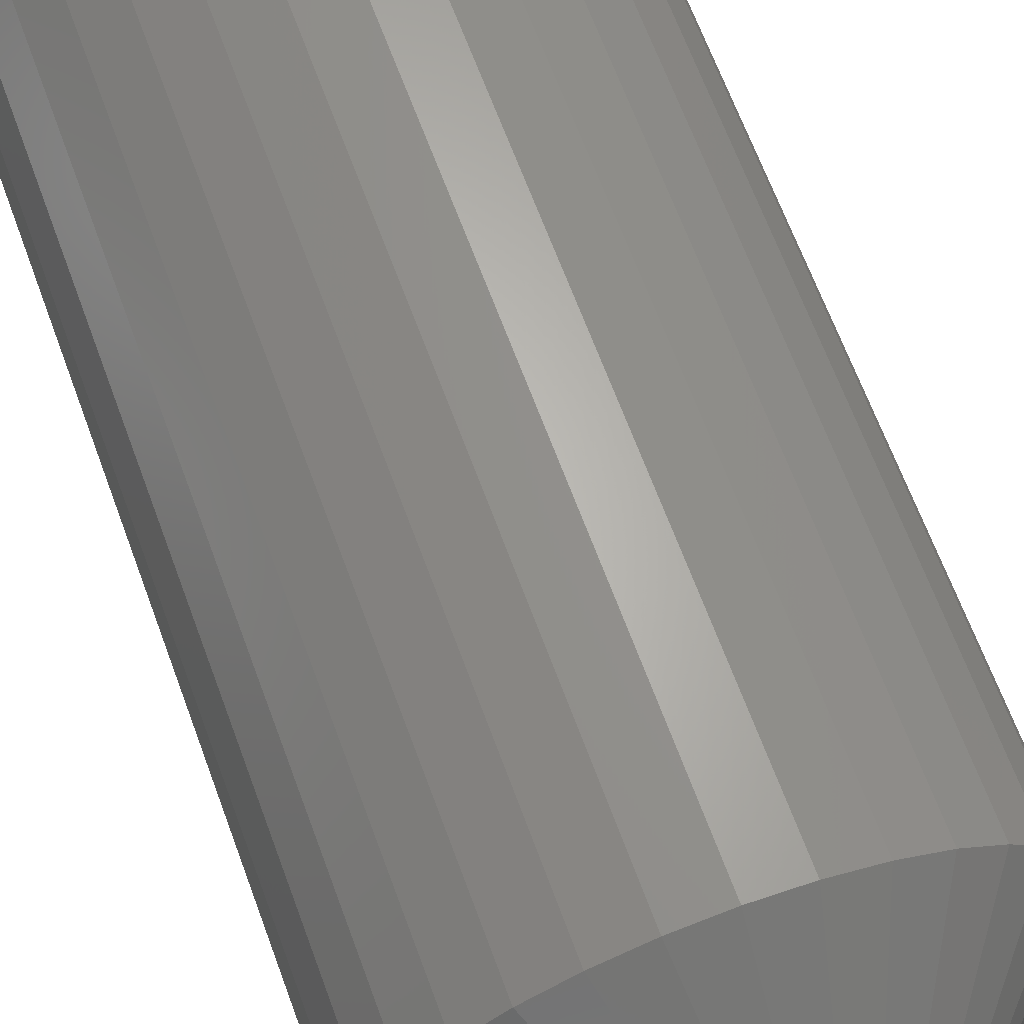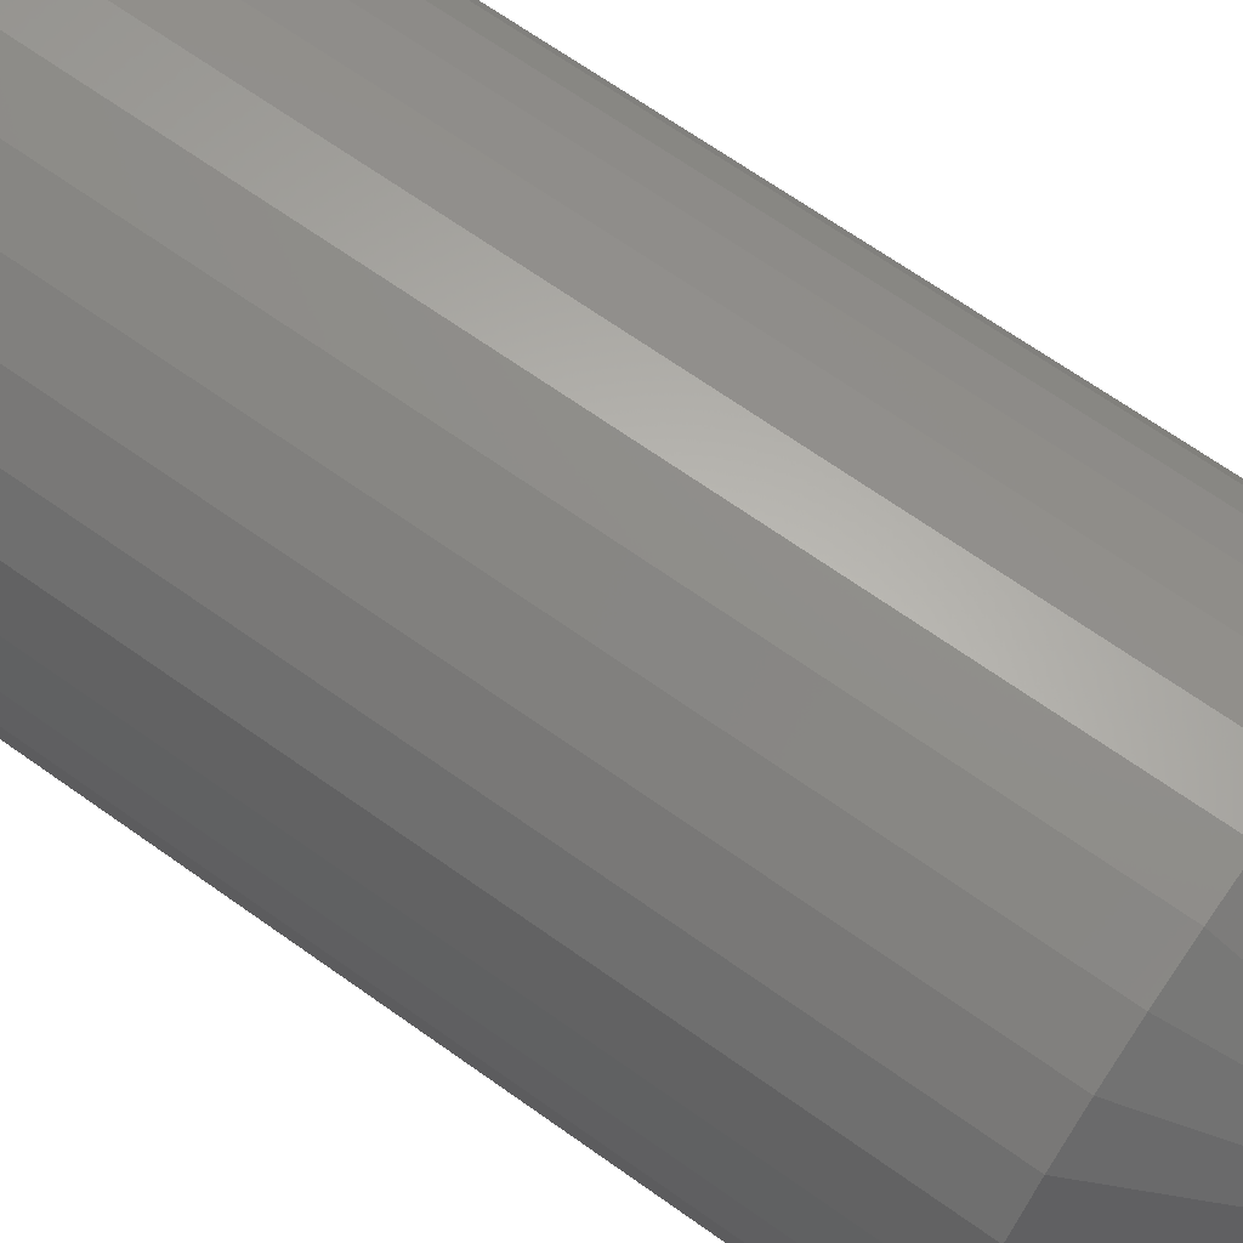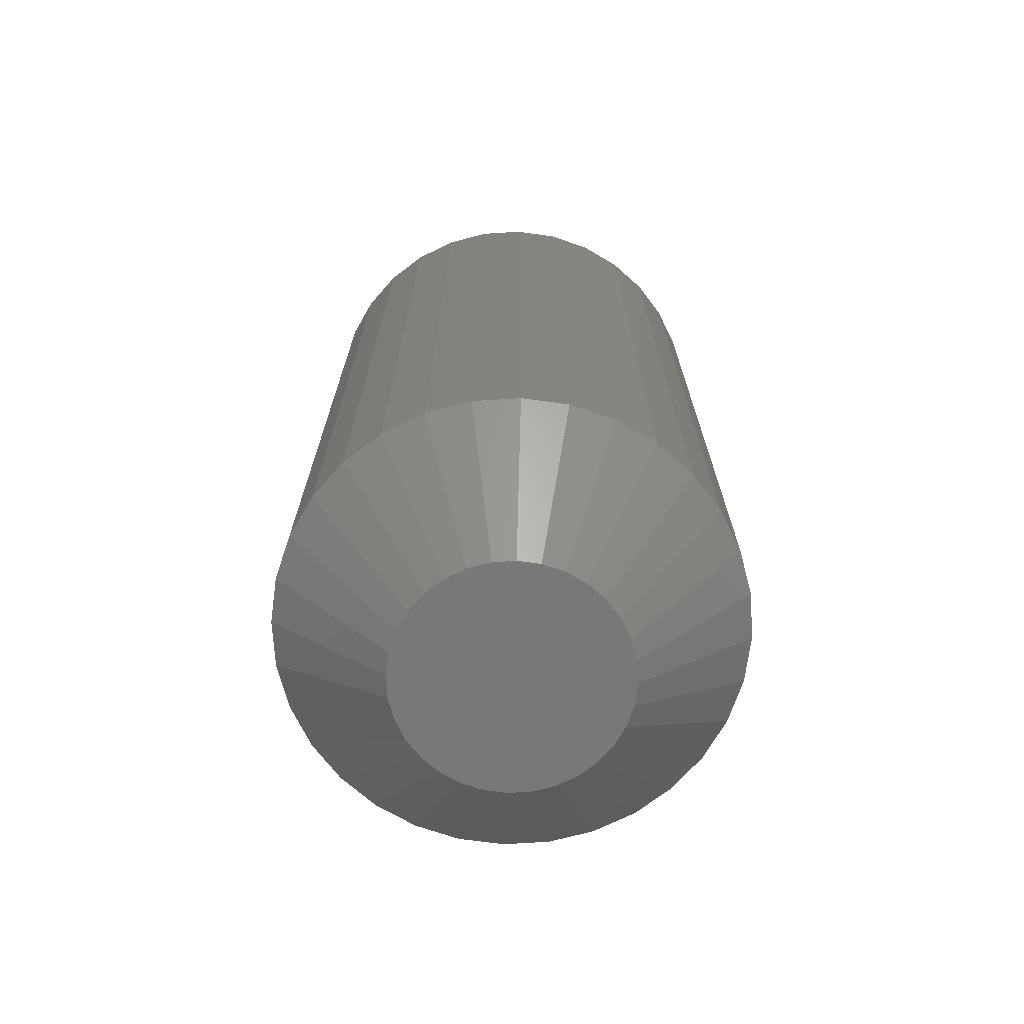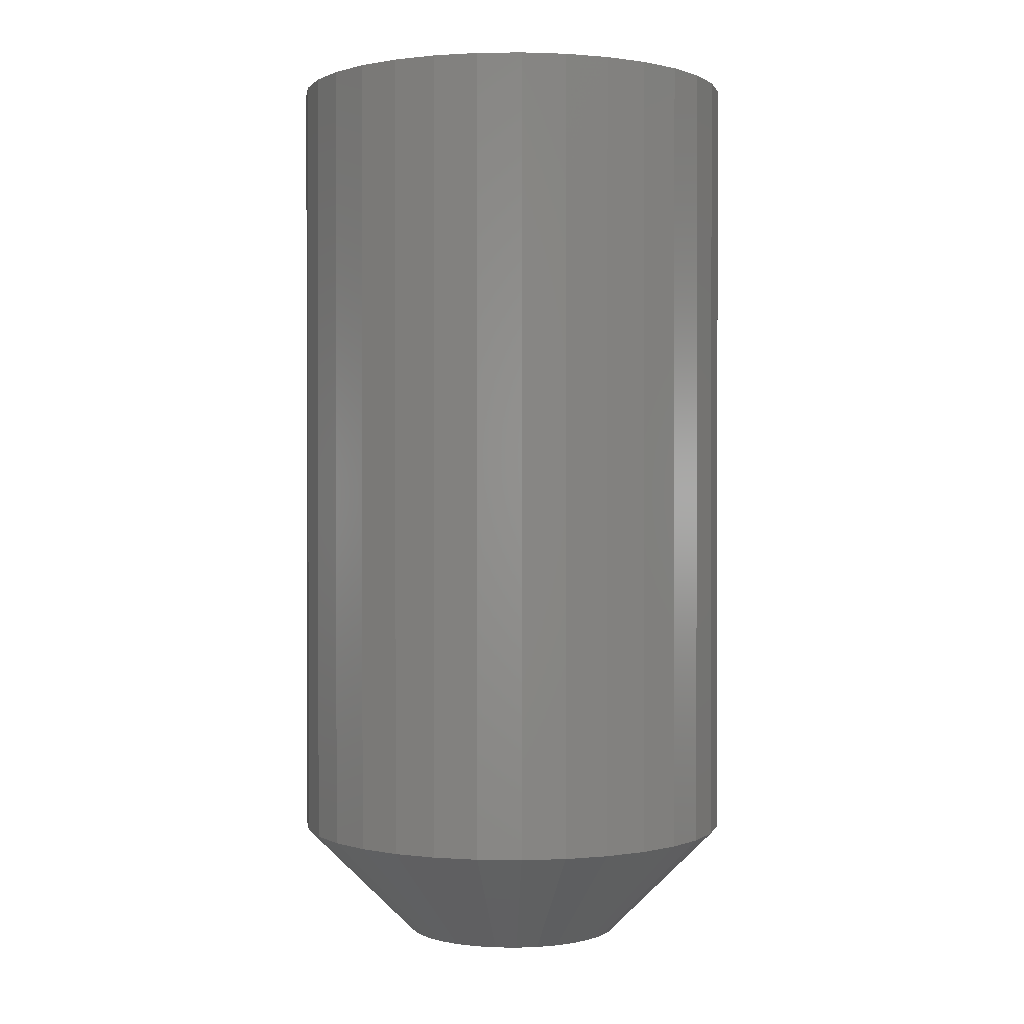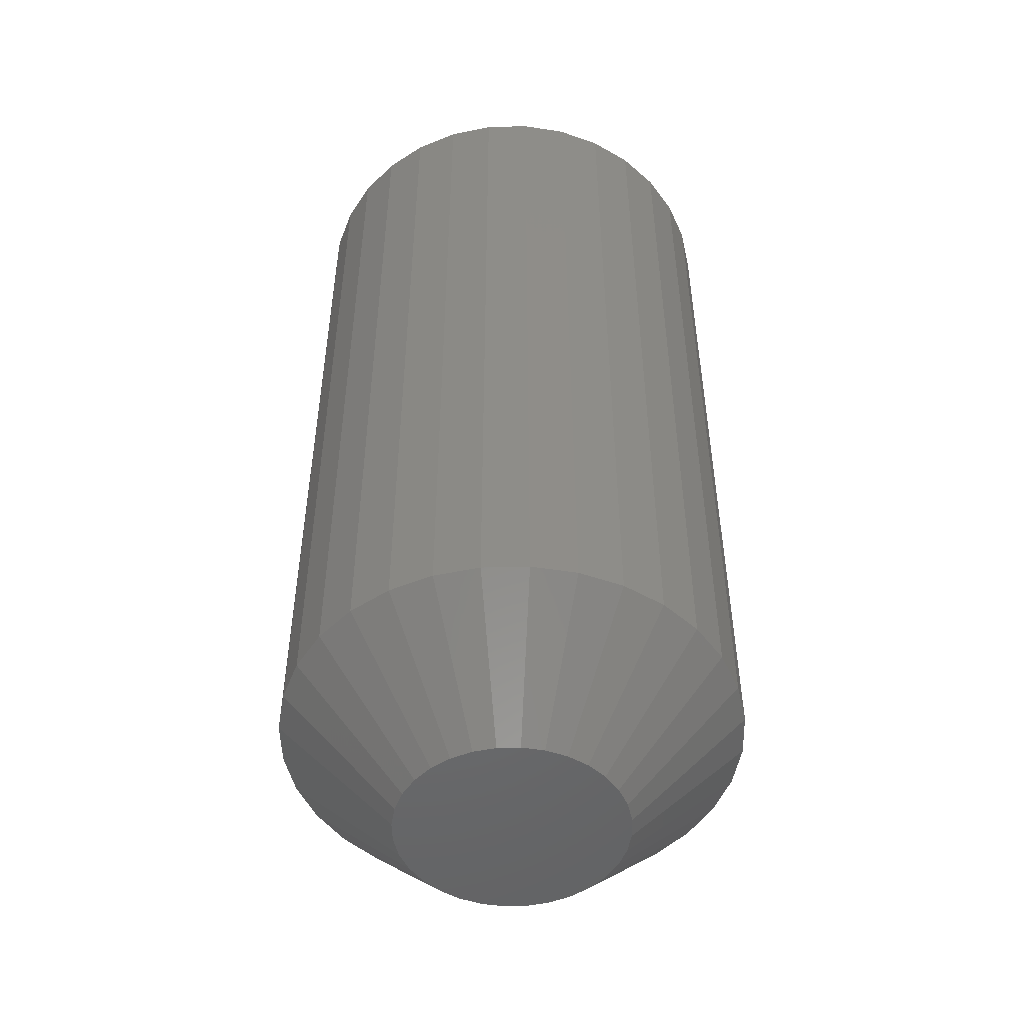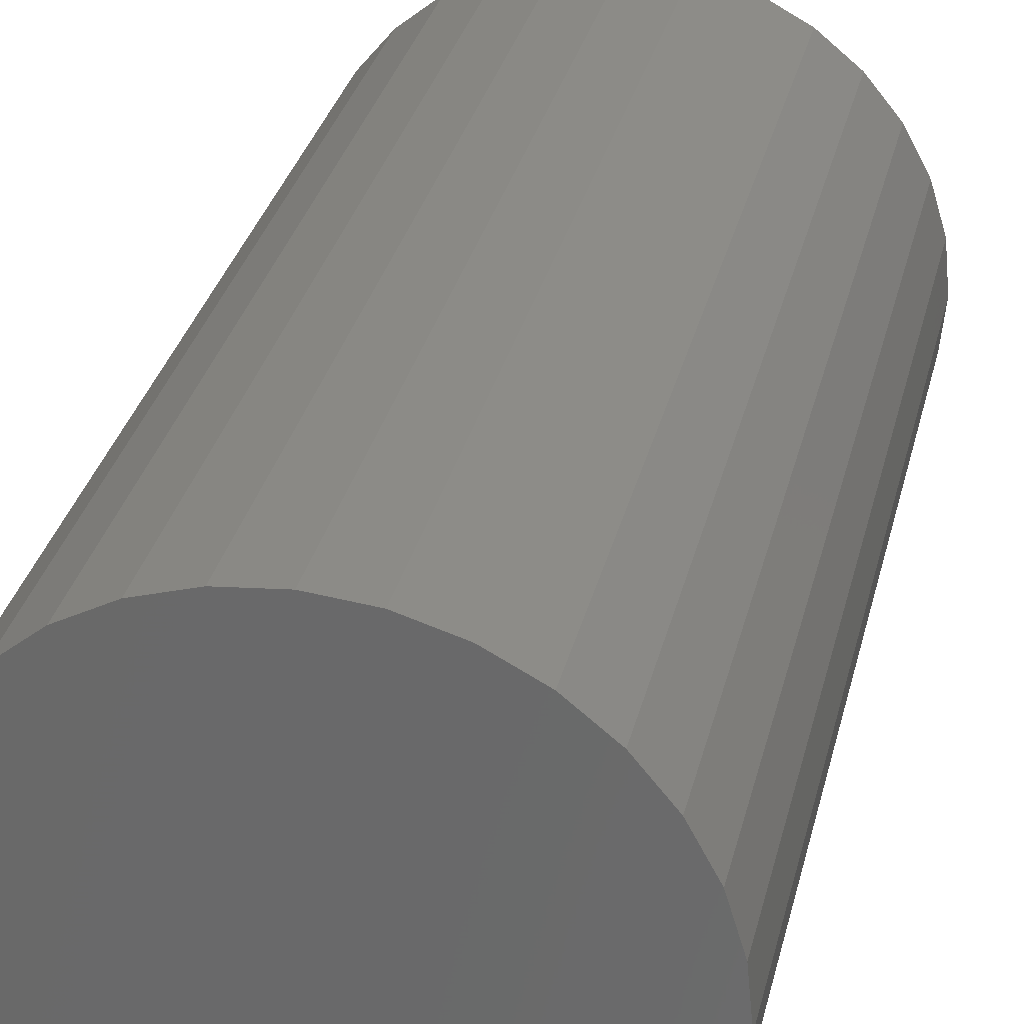
<metadata>
{"format":"stl","ext":"stl","renderer":"f3d","projection":"perspective","resolution":1024,"background":"white","views":[{"elev":66.2,"azim":-20.2,"up":"+Z"},{"elev":67.6,"azim":-54.5,"up":"+Z"},{"elev":-71.1,"azim":9.2,"up":"+Y"},{"elev":0.8,"azim":143.8,"up":"+Y"},{"elev":-49.8,"azim":175.9,"up":"+Y"},{"elev":31.1,"azim":-167.1,"up":"+Z"}]}
</metadata>
<code>
# stl→obj: 96 verts, 188 faces
v -0.3098 -0.0625 0.7409
v -0.3055 -0.0625 0.7422
v -0.307 -0.0625 0.742
v -0.3084 -0.0625 0.7416
v -0.304 -0.0625 0.742
v -0.3109 -0.0625 0.7399
v -0.3119 -0.0625 0.7388
v -0.3026 -0.0625 0.7416
v -0.3013 -0.0625 0.7409
v -0.3001 -0.0625 0.7399
v -0.2992 -0.0625 0.7388
v -0.3126 -0.0625 0.7375
v -0.2984 -0.0625 0.7375
v -0.313 -0.0625 0.736
v -0.298 -0.0625 0.736
v -0.2979 -0.0625 0.7345
v -0.313 -0.0625 0.733
v -0.298 -0.0625 0.733
v -0.3126 -0.0625 0.7316
v -0.2984 -0.0625 0.7316
v -0.3119 -0.0625 0.7303
v -0.2992 -0.0625 0.7303
v -0.3109 -0.0625 0.7291
v -0.3098 -0.0625 0.7282
v -0.3001 -0.0625 0.7291
v -0.3084 -0.0625 0.7275
v -0.307 -0.0625 0.727
v -0.3055 -0.0625 0.7269
v -0.3013 -0.0625 0.7282
v -0.304 -0.0625 0.727
v -0.3026 -0.0625 0.7275
v -0.3132 -0.0625 0.7345
v -0.29 1.674e-16 0.7345
v -0.29 -0.05469 0.7345
v -0.2903 1.67e-16 0.7315
v -0.2903 -0.05469 0.7315
v -0.2912 1.667e-16 0.7286
v -0.2912 -0.05469 0.7286
v -0.2927 1.663e-16 0.726
v -0.2927 -0.05469 0.726
v -0.2946 1.659e-16 0.7236
v -0.2946 -0.05469 0.7236
v -0.2969 1.656e-16 0.7217
v -0.2969 -0.05469 0.7217
v -0.2996 1.653e-16 0.7203
v -0.2996 -0.05469 0.7203
v -0.3025 1.65e-16 0.7194
v -0.3025 -0.05469 0.7194
v -0.3055 1.648e-16 0.7191
v -0.3055 -0.05469 0.7191
v -0.3085 1.647e-16 0.7194
v -0.3085 -0.05469 0.7194
v -0.3114 1.646e-16 0.7203
v -0.3114 -0.05469 0.7203
v -0.3141 1.646e-16 0.7217
v -0.3141 -0.05469 0.7217
v -0.3164 1.647e-16 0.7236
v -0.3164 -0.05469 0.7236
v -0.3184 1.649e-16 0.726
v -0.3184 -0.05469 0.726
v -0.3198 1.651e-16 0.7286
v -0.3198 -0.05469 0.7286
v -0.3207 1.654e-16 0.7315
v -0.3207 -0.05469 0.7315
v -0.321 1.657e-16 0.7345
v -0.321 -0.05469 0.7345
v -0.3207 1.66e-16 0.7376
v -0.3207 -0.05469 0.7376
v -0.3198 1.664e-16 0.7405
v -0.3198 -0.05469 0.7405
v -0.3184 1.668e-16 0.7431
v -0.3184 -0.05469 0.7431
v -0.3164 1.671e-16 0.7455
v -0.3164 -0.05469 0.7455
v -0.3141 1.675e-16 0.7474
v -0.3141 -0.05469 0.7474
v -0.3114 1.678e-16 0.7488
v -0.3114 -0.05469 0.7488
v -0.3085 1.68e-16 0.7497
v -0.3085 -0.05469 0.7497
v -0.3055 1.682e-16 0.75
v -0.3055 -0.05469 0.75
v -0.3025 1.684e-16 0.7497
v -0.3025 -0.05469 0.7497
v -0.2996 1.684e-16 0.7488
v -0.2996 -0.05469 0.7488
v -0.2969 1.684e-16 0.7474
v -0.2969 -0.05469 0.7474
v -0.2946 1.684e-16 0.7455
v -0.2946 -0.05469 0.7455
v -0.2927 1.682e-16 0.7431
v -0.2927 -0.05469 0.7431
v -0.2912 1.68e-16 0.7405
v -0.2912 -0.05469 0.7405
v -0.2903 1.677e-16 0.7376
v -0.2903 -0.05469 0.7376
f 1 2 3
f 1 3 4
f 2 1 5
f 5 1 6
f 6 7 5
f 7 8 5
f 7 9 8
f 7 10 9
f 10 7 11
f 7 12 11
f 11 12 13
f 12 14 13
f 13 14 15
f 16 17 18
f 17 19 18
f 18 19 20
f 19 21 20
f 20 21 22
f 21 23 22
f 22 23 24
f 22 24 25
f 25 24 26
f 25 26 27
f 27 28 25
f 28 29 25
f 29 28 30
f 29 30 31
f 32 17 16
f 32 16 15
f 32 15 14
f 33 34 35
f 35 34 36
f 35 36 37
f 37 36 38
f 37 38 39
f 39 38 40
f 39 40 41
f 41 40 42
f 41 42 43
f 43 42 44
f 43 44 45
f 45 44 46
f 45 46 47
f 47 46 48
f 47 48 49
f 49 48 50
f 49 50 51
f 51 50 52
f 51 52 53
f 53 52 54
f 53 54 55
f 55 54 56
f 55 56 57
f 57 56 58
f 57 58 59
f 59 58 60
f 59 60 61
f 61 60 62
f 61 62 63
f 63 62 64
f 63 64 65
f 65 64 66
f 65 66 67
f 67 66 68
f 67 68 69
f 69 68 70
f 69 70 71
f 71 70 72
f 71 72 73
f 73 72 74
f 73 74 75
f 75 74 76
f 75 76 77
f 77 76 78
f 77 78 79
f 79 78 80
f 79 80 81
f 81 80 82
f 81 82 83
f 83 82 84
f 83 84 85
f 85 84 86
f 85 86 87
f 87 86 88
f 87 88 89
f 89 88 90
f 89 90 91
f 91 90 92
f 91 92 93
f 93 92 94
f 93 94 95
f 95 94 96
f 95 96 33
f 33 96 34
f 16 18 34
f 18 36 34
f 66 64 32
f 64 17 32
f 64 62 19
f 17 64 19
f 60 58 21
f 21 62 60
f 19 62 21
f 56 54 26
f 24 56 26
f 24 23 56
f 52 50 27
f 27 54 52
f 26 54 27
f 48 46 31
f 30 48 31
f 30 28 48
f 44 42 29
f 29 46 44
f 31 46 29
f 40 38 20
f 22 40 20
f 22 25 40
f 18 38 36
f 20 38 18
f 23 21 58
f 58 56 23
f 28 27 50
f 50 48 28
f 25 29 42
f 42 40 25
f 32 14 66
f 14 68 66
f 34 96 16
f 96 15 16
f 96 94 13
f 15 96 13
f 92 90 11
f 11 94 92
f 13 94 11
f 88 86 8
f 9 88 8
f 9 10 88
f 84 82 5
f 5 86 84
f 8 86 5
f 80 78 4
f 3 80 4
f 3 2 80
f 76 74 1
f 1 78 76
f 4 78 1
f 72 70 12
f 7 72 12
f 7 6 72
f 14 70 68
f 12 70 14
f 10 11 90
f 90 88 10
f 2 5 82
f 82 80 2
f 6 1 74
f 74 72 6
f 71 73 89
f 91 71 89
f 69 71 91
f 93 69 91
f 39 59 37
f 57 59 39
f 41 57 39
f 55 57 41
f 43 55 41
f 43 53 55
f 51 53 43
f 45 51 43
f 45 49 51
f 47 49 45
f 87 89 73
f 87 73 75
f 87 75 77
f 87 77 79
f 87 79 81
f 87 81 83
f 87 83 85
f 59 61 37
f 37 61 63
f 37 63 35
f 35 63 65
f 35 65 33
f 33 65 67
f 33 67 95
f 95 67 69
f 95 69 93

</code>
